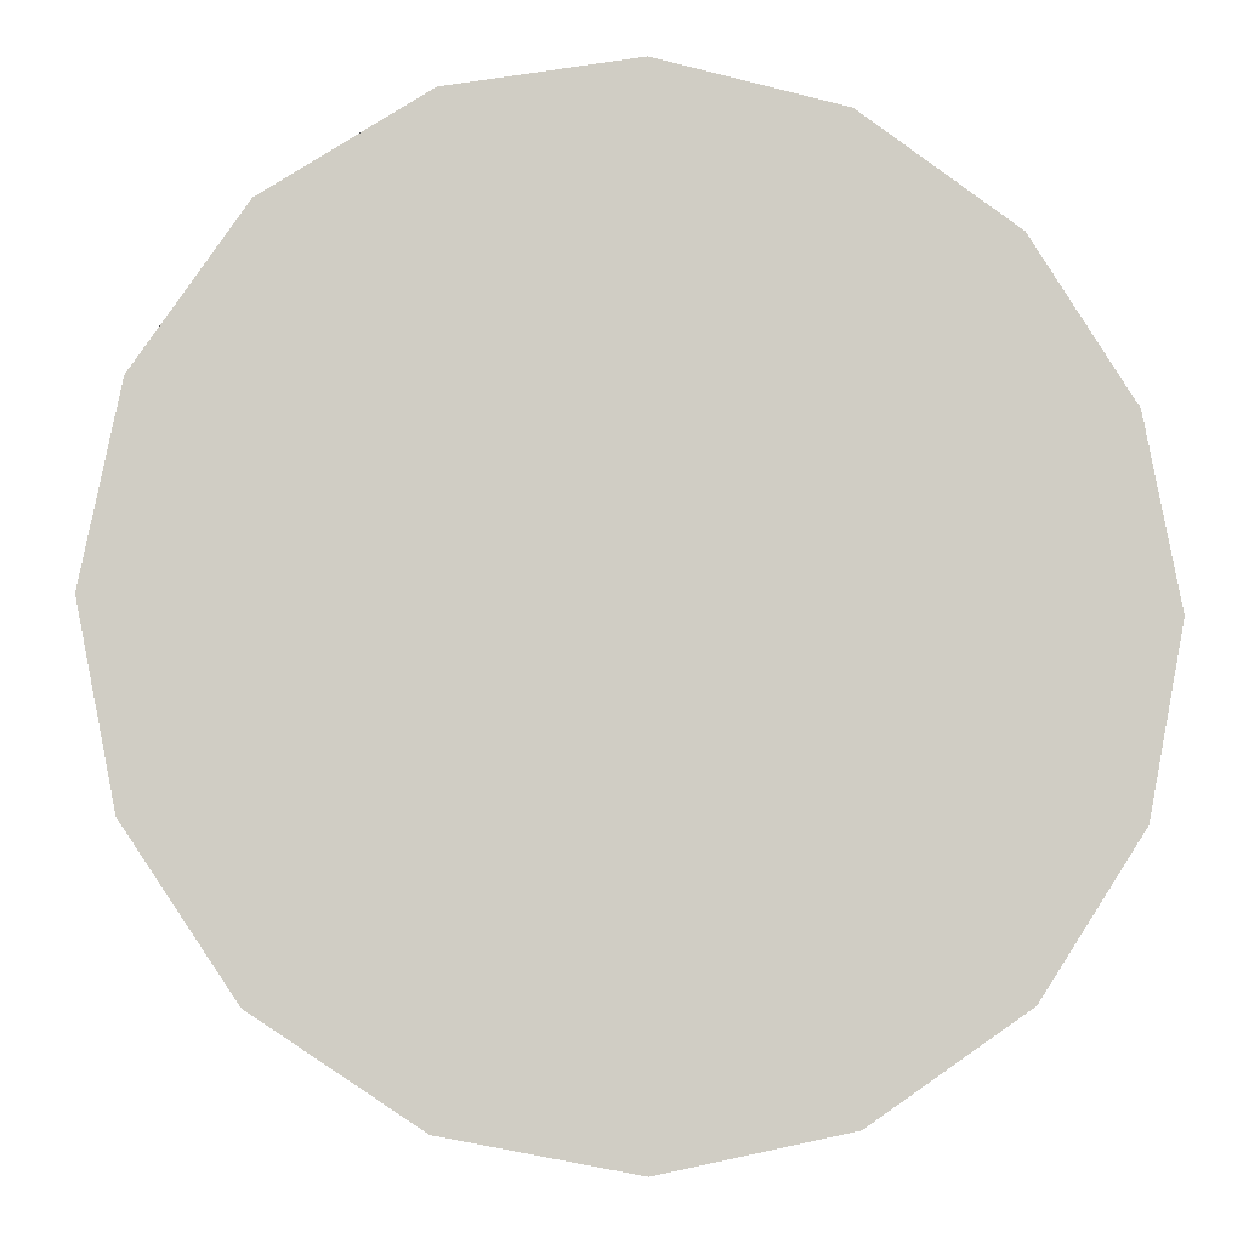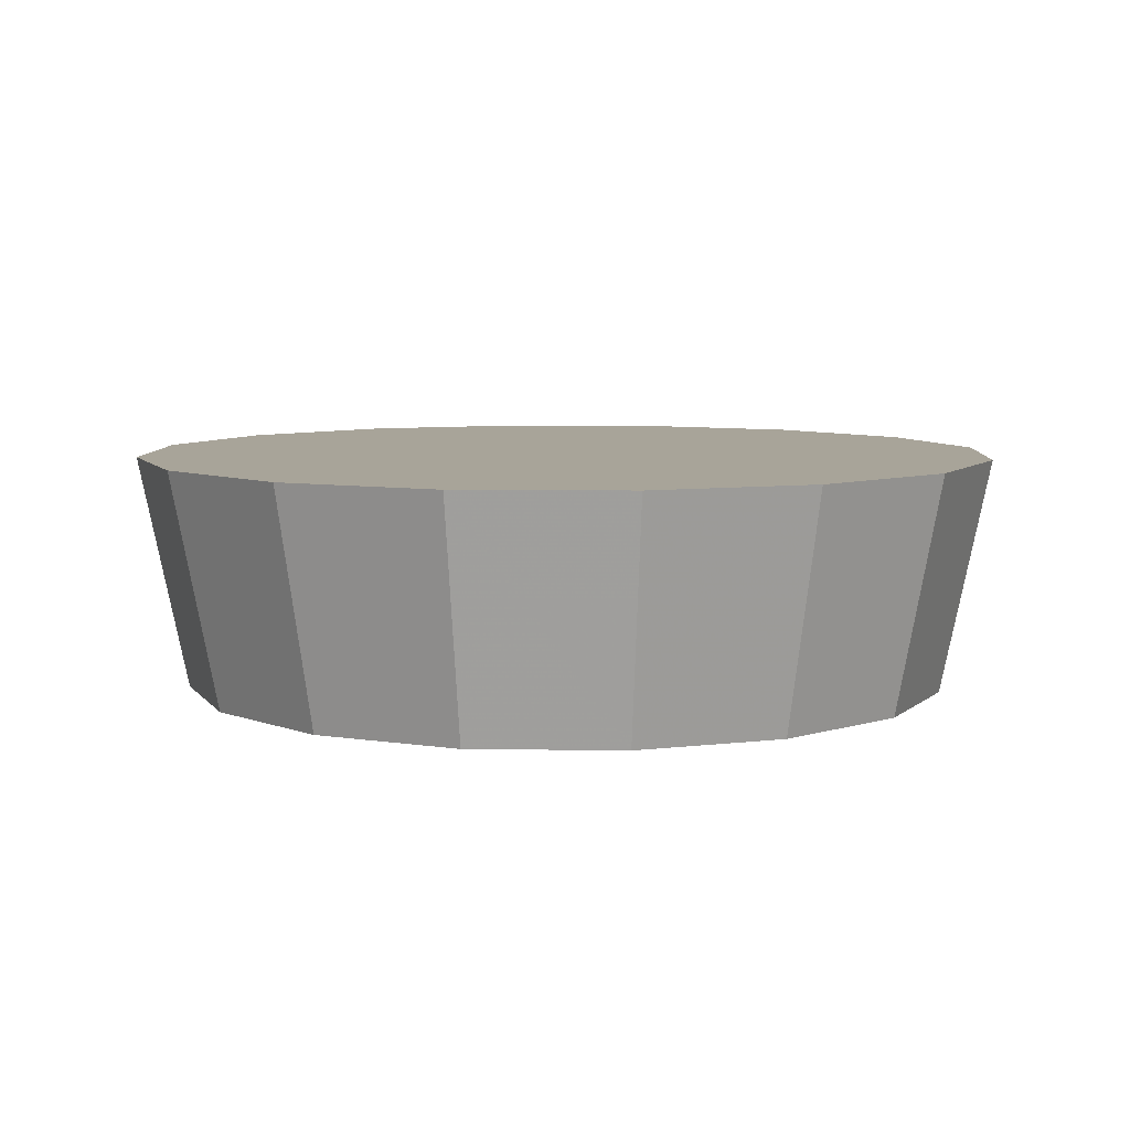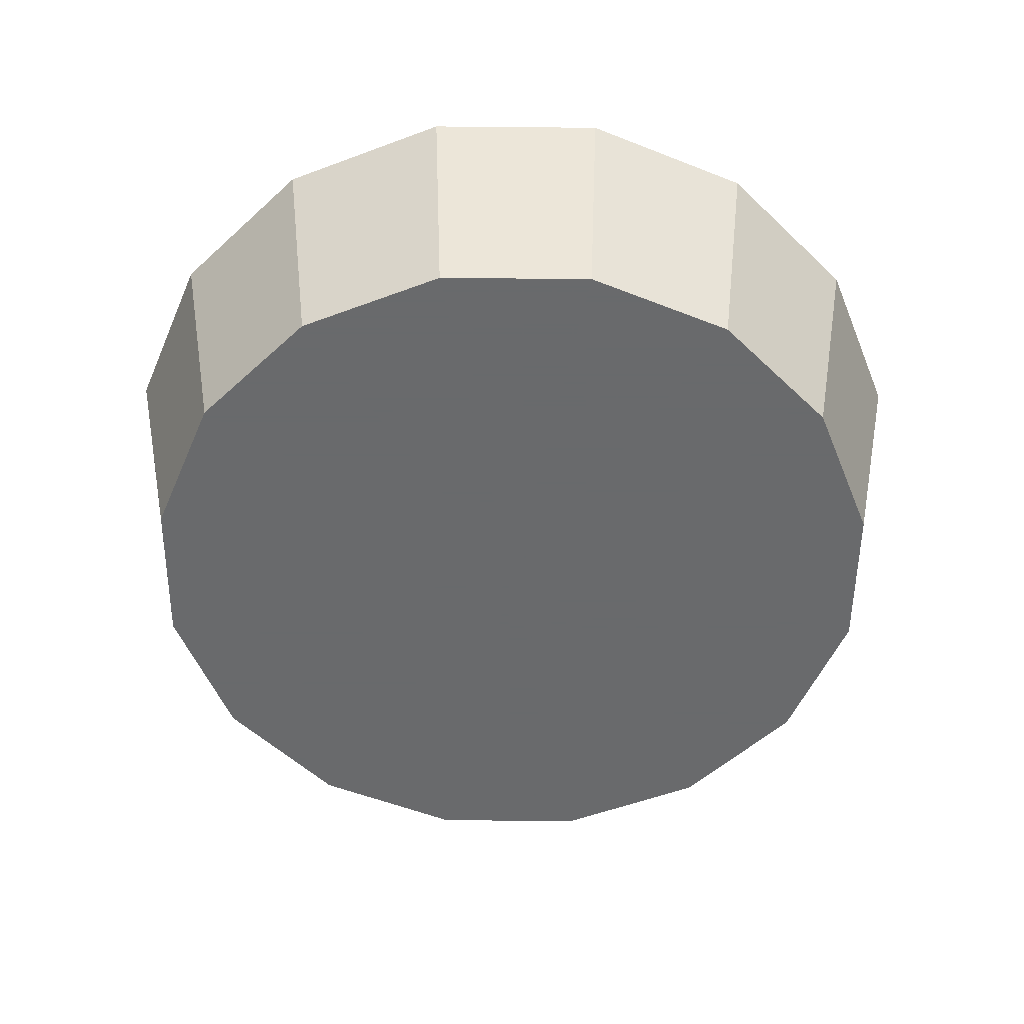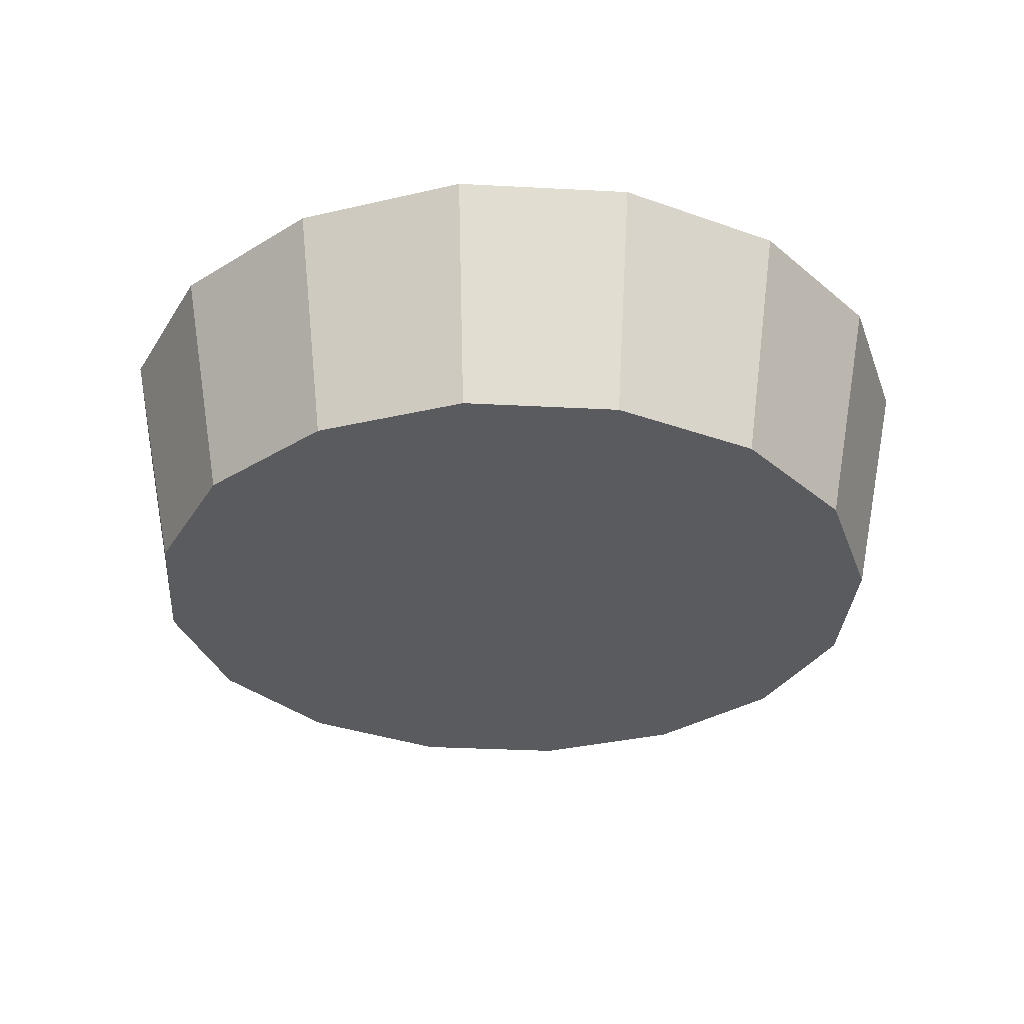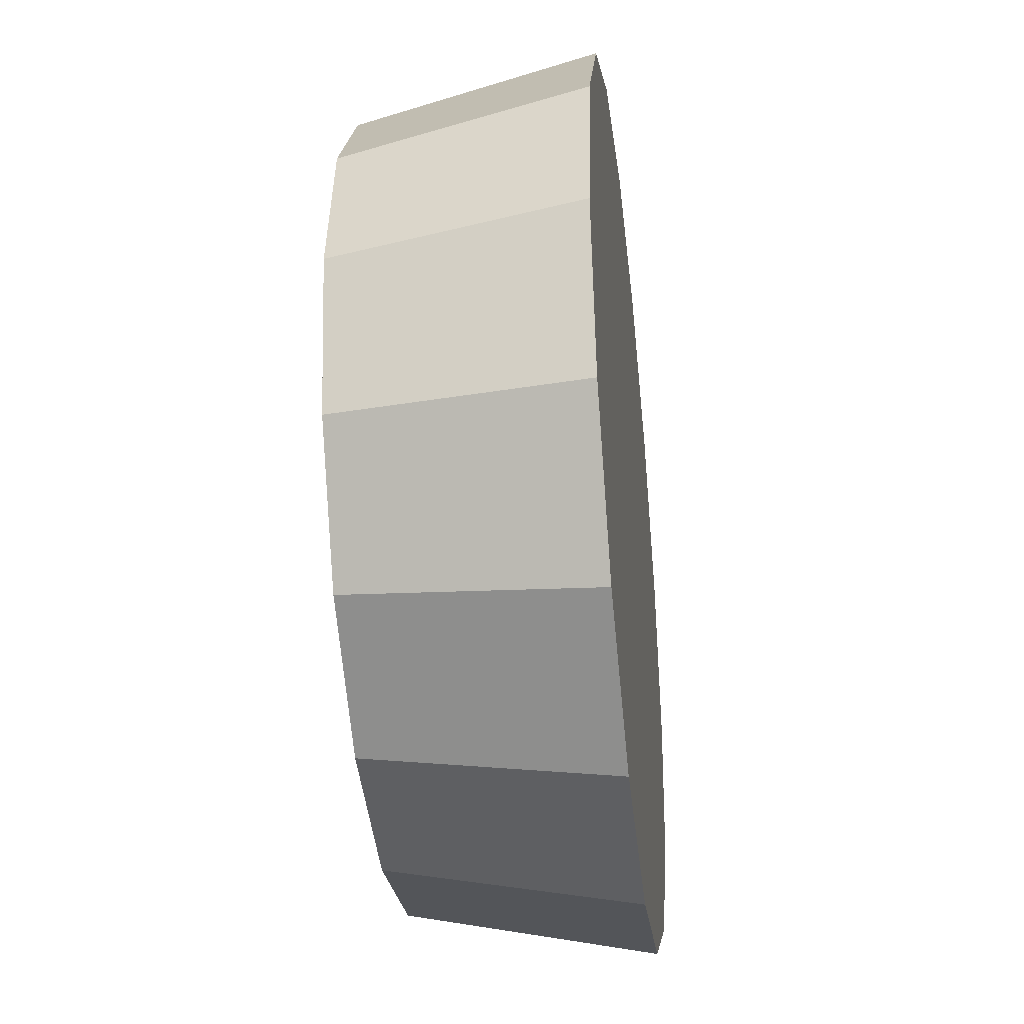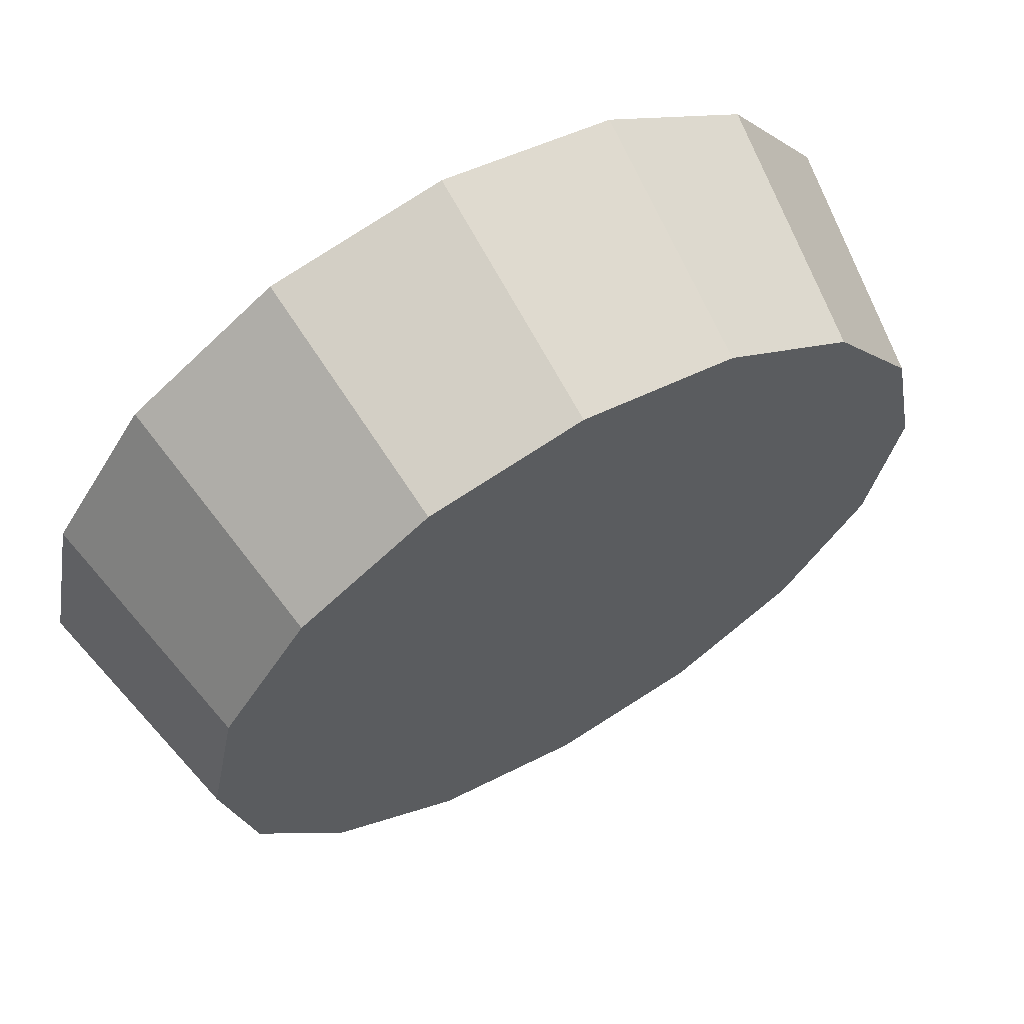
<metadata>
{"format":"obj","ext":"obj","renderer":"f3d","projection":"perspective","resolution":1024,"background":"white","views":[{"elev":-6.3,"azim":-10.1,"up":"+Y"},{"elev":7.1,"azim":-76.2,"up":"+Z"},{"elev":-52.9,"azim":-56.8,"up":"+Z"},{"elev":-32.1,"azim":119.5,"up":"+Z"},{"elev":-36.1,"azim":-83.2,"up":"+Y"},{"elev":64.4,"azim":149.7,"up":"+Y"}]}
</metadata>
<code>
v 2.521 -3.673 0.7417
v 2.516 -3.647 0.7417
v 2.502 -3.626 0.7417
v 2.48 -3.612 0.7417
v 2.455 -3.607 0.7417
v 2.43 -3.612 0.7417
v 2.408 -3.626 0.7417
v 2.394 -3.647 0.7417
v 2.389 -3.673 0.7417
v 2.394 -3.698 0.7417
v 2.408 -3.719 0.7417
v 2.43 -3.734 0.7417
v 2.455 -3.739 0.7417
v 2.48 -3.734 0.7417
v 2.502 -3.719 0.7417
v 2.516 -3.698 0.7417
v 2.455 -3.673 0.7417
v 2.455 -3.673 0.7417
v 2.455 -3.673 0.7417
v 2.455 -3.673 0.7417
v 2.455 -3.673 0.7417
v 2.455 -3.673 0.7417
v 2.455 -3.673 0.7417
v 2.455 -3.673 0.7417
v 2.455 -3.673 0.7417
v 2.455 -3.673 0.7417
v 2.455 -3.673 0.7417
v 2.455 -3.673 0.7417
v 2.455 -3.673 0.7417
v 2.455 -3.673 0.7417
v 2.455 -3.673 0.7417
v 2.455 -3.673 0.7417
v 2.529 -3.673 0.7817
v 2.524 -3.644 0.7817
v 2.508 -3.62 0.7817
v 2.483 -3.604 0.7817
v 2.455 -3.598 0.7817
v 2.427 -3.604 0.7817
v 2.403 -3.62 0.7817
v 2.386 -3.644 0.7817
v 2.381 -3.673 0.7817
v 2.386 -3.701 0.7817
v 2.403 -3.725 0.7817
v 2.427 -3.741 0.7817
v 2.455 -3.747 0.7817
v 2.483 -3.741 0.7817
v 2.508 -3.725 0.7817
v 2.524 -3.701 0.7817
v 2.455 -3.673 0.7817
v 2.455 -3.673 0.7817
v 2.455 -3.673 0.7817
v 2.455 -3.673 0.7817
v 2.455 -3.673 0.7817
v 2.455 -3.673 0.7817
v 2.455 -3.673 0.7817
v 2.455 -3.673 0.7817
v 2.455 -3.673 0.7817
v 2.455 -3.673 0.7817
v 2.455 -3.673 0.7817
v 2.455 -3.673 0.7817
v 2.455 -3.673 0.7817
v 2.455 -3.673 0.7817
v 2.455 -3.673 0.7817
v 2.455 -3.673 0.7817
f 33 34 49
f 49 34 50
f 34 35 50
f 50 35 51
f 35 36 51
f 51 36 52
f 36 37 52
f 52 37 53
f 37 38 53
f 53 38 54
f 38 39 54
f 54 39 55
f 39 40 55
f 55 40 56
f 40 41 56
f 56 41 57
f 41 42 57
f 57 42 58
f 42 43 58
f 58 43 59
f 43 44 59
f 59 44 60
f 44 45 60
f 60 45 61
f 45 46 61
f 61 46 62
f 46 47 62
f 62 47 63
f 47 48 63
f 63 48 64
f 48 33 64
f 64 33 49
f 2 1 17
f 2 17 18
f 3 2 18
f 3 18 19
f 4 3 19
f 4 19 20
f 5 4 20
f 5 20 21
f 6 5 21
f 6 21 22
f 7 6 22
f 7 22 23
f 8 7 23
f 8 23 24
f 9 8 24
f 9 24 25
f 10 9 25
f 10 25 26
f 11 10 26
f 11 26 27
f 12 11 27
f 12 27 28
f 13 12 28
f 13 28 29
f 14 13 29
f 14 29 30
f 15 14 30
f 15 30 31
f 16 15 31
f 16 31 32
f 1 16 32
f 1 32 17
f 49 50 17
f 17 50 18
f 50 51 18
f 18 51 19
f 51 52 19
f 19 52 20
f 52 53 20
f 20 53 21
f 53 54 21
f 21 54 22
f 54 55 22
f 22 55 23
f 55 56 23
f 23 56 24
f 56 57 24
f 24 57 25
f 57 58 25
f 25 58 26
f 58 59 26
f 26 59 27
f 59 60 27
f 27 60 28
f 60 61 28
f 28 61 29
f 61 62 29
f 29 62 30
f 62 63 30
f 30 63 31
f 63 64 31
f 31 64 32
f 64 49 32
f 32 49 17
f 1 2 33
f 33 2 34
f 2 3 34
f 34 3 35
f 3 4 35
f 35 4 36
f 4 5 36
f 36 5 37
f 5 6 37
f 37 6 38
f 6 7 38
f 38 7 39
f 7 8 39
f 39 8 40
f 8 9 40
f 40 9 41
f 9 10 41
f 41 10 42
f 10 11 42
f 42 11 43
f 11 12 43
f 43 12 44
f 12 13 44
f 44 13 45
f 13 14 45
f 45 14 46
f 14 15 46
f 46 15 47
f 15 16 47
f 47 16 48
f 16 1 48
f 48 1 33

</code>
